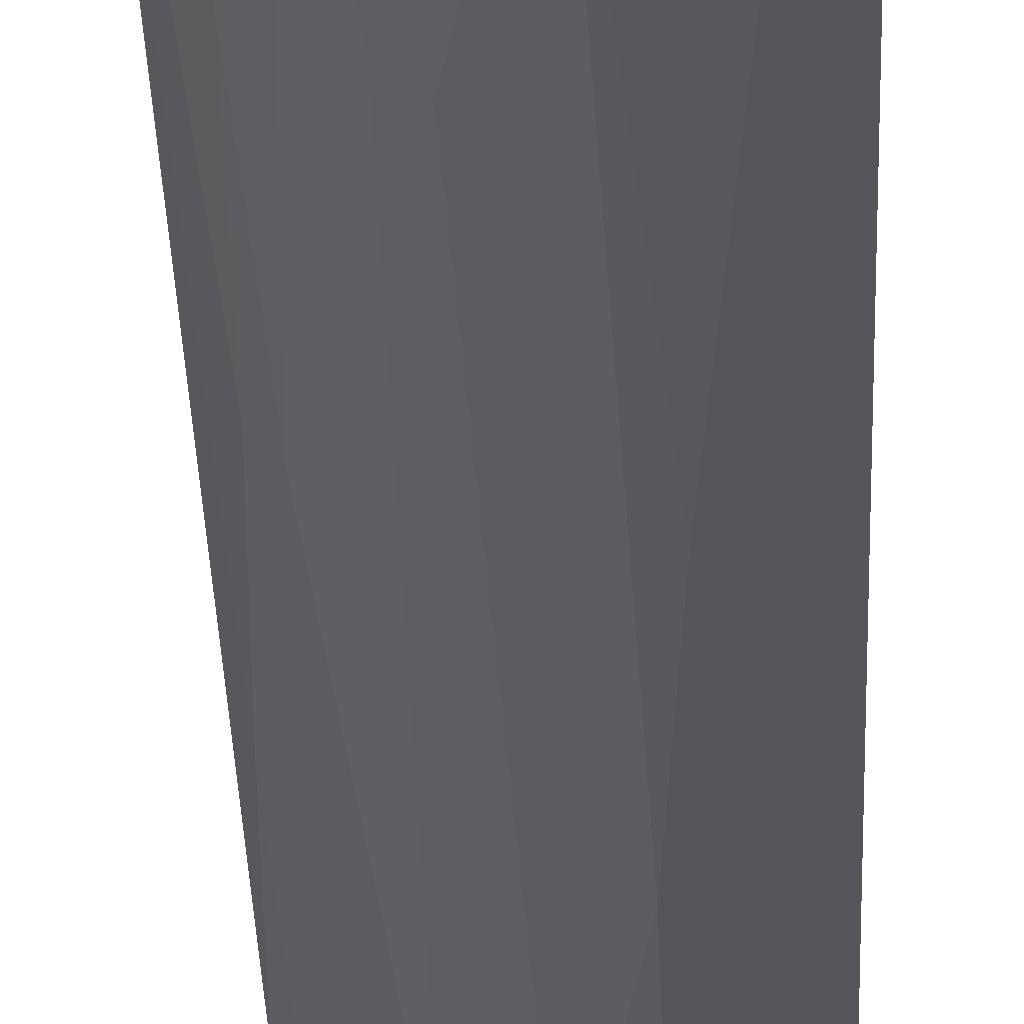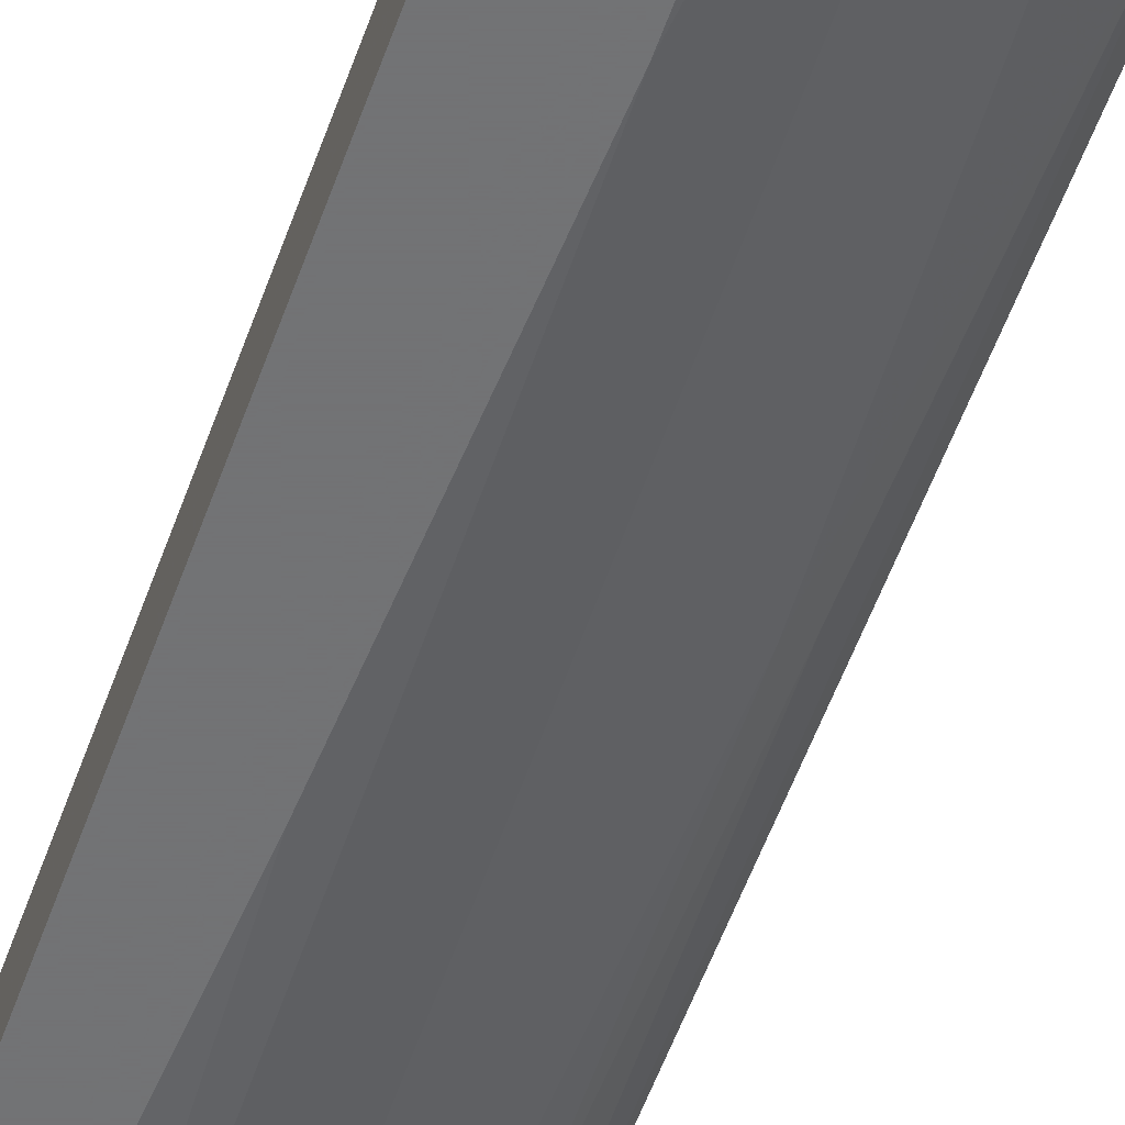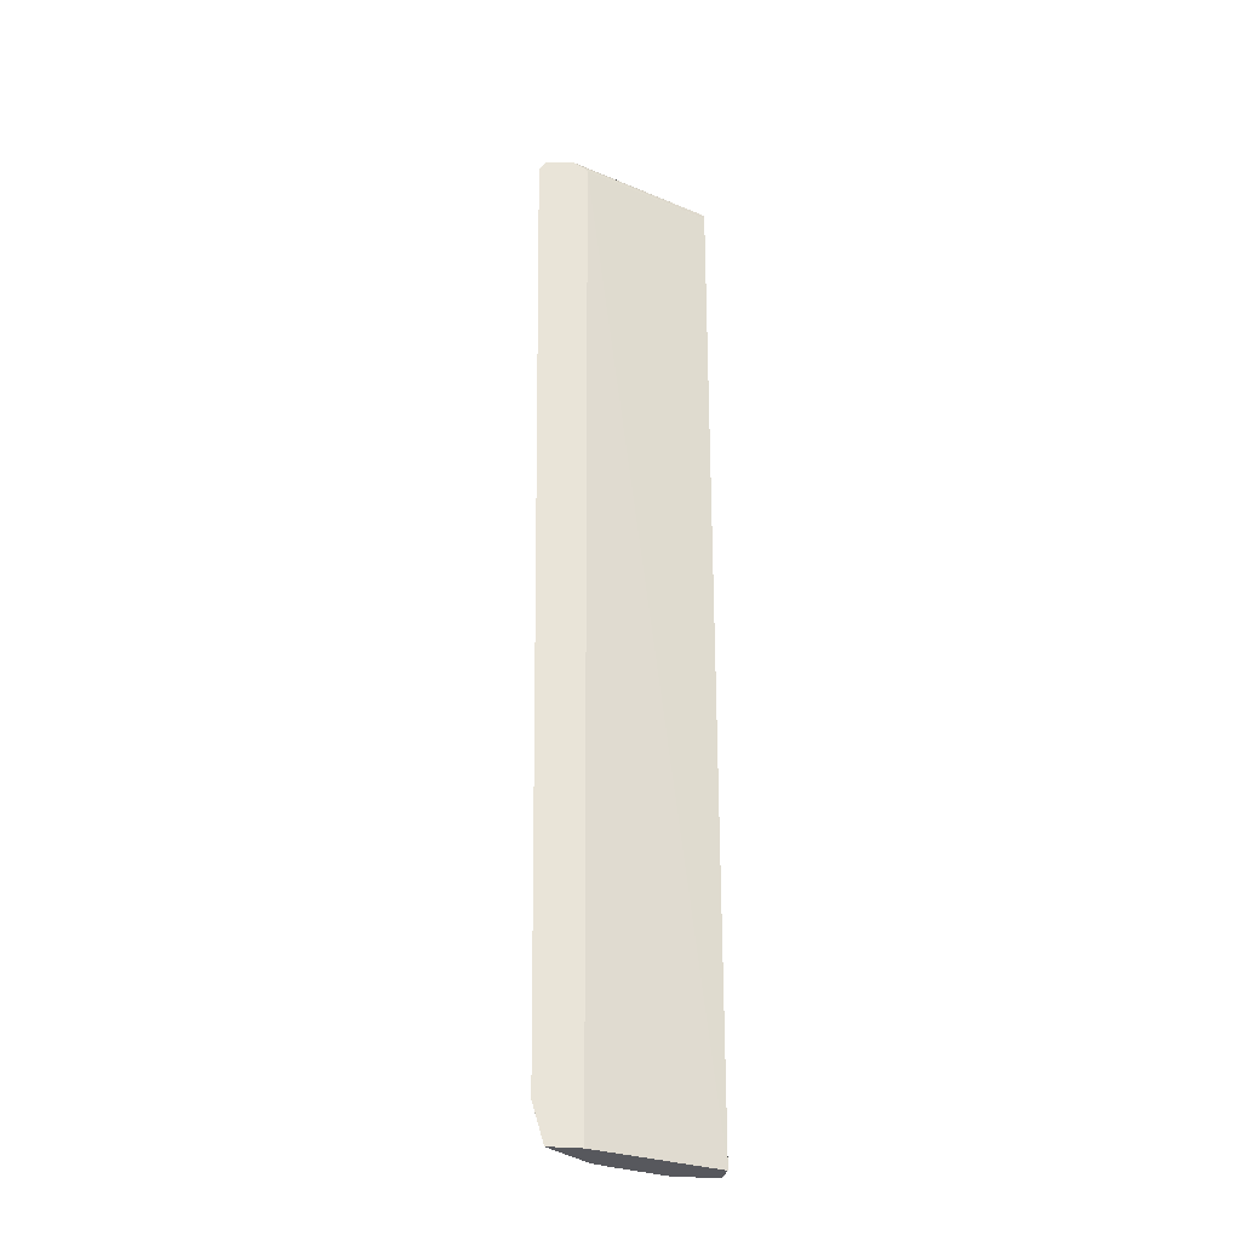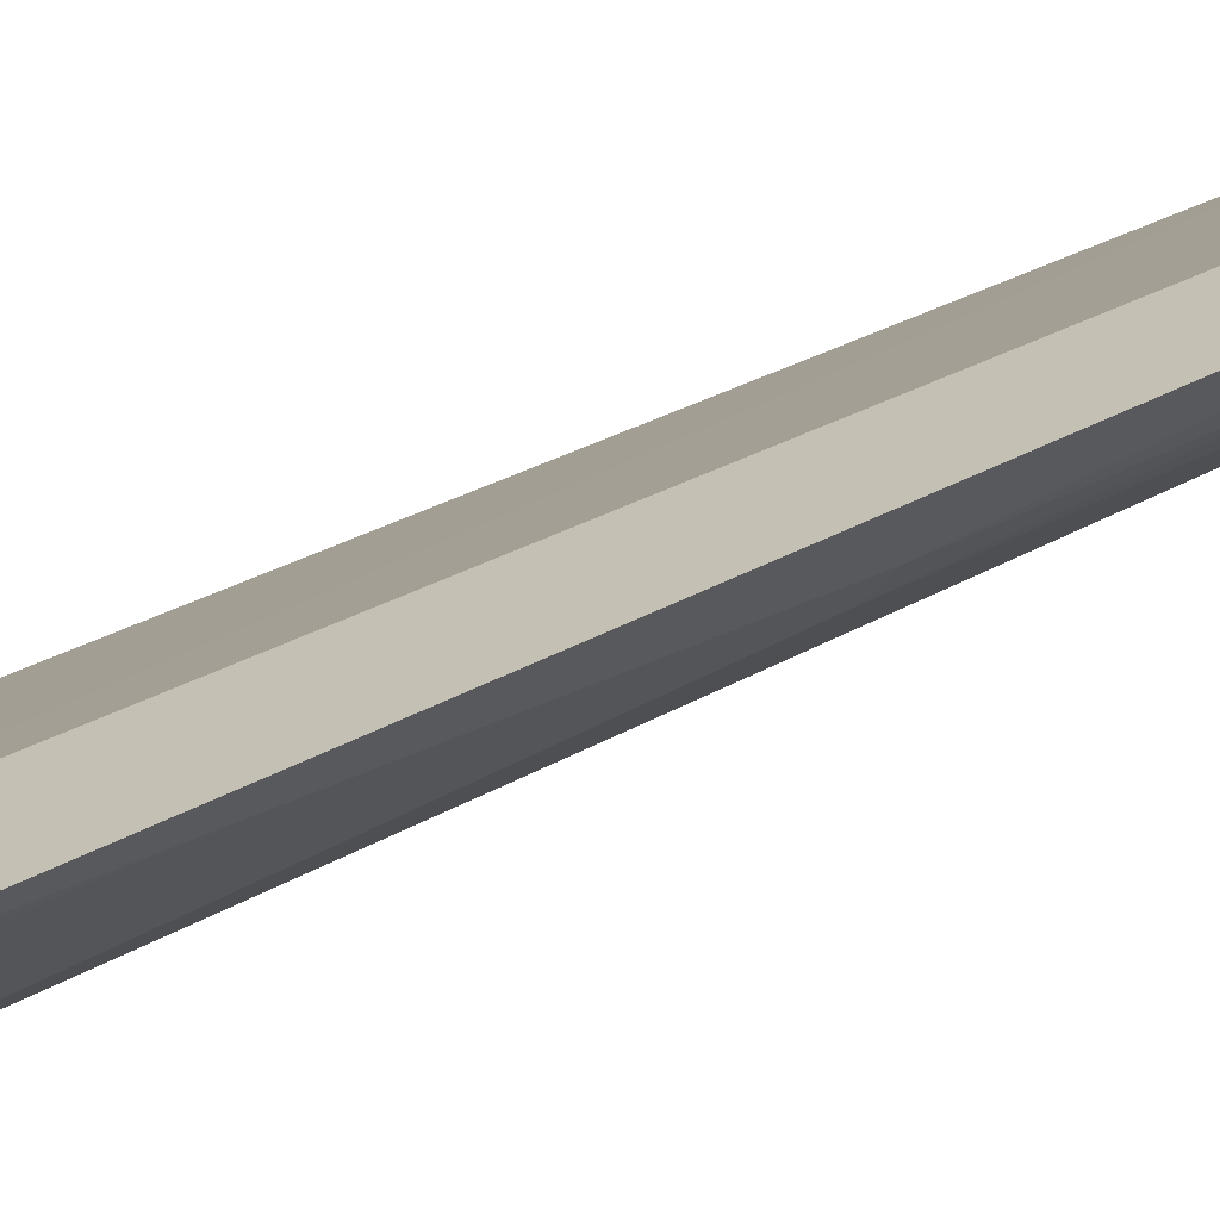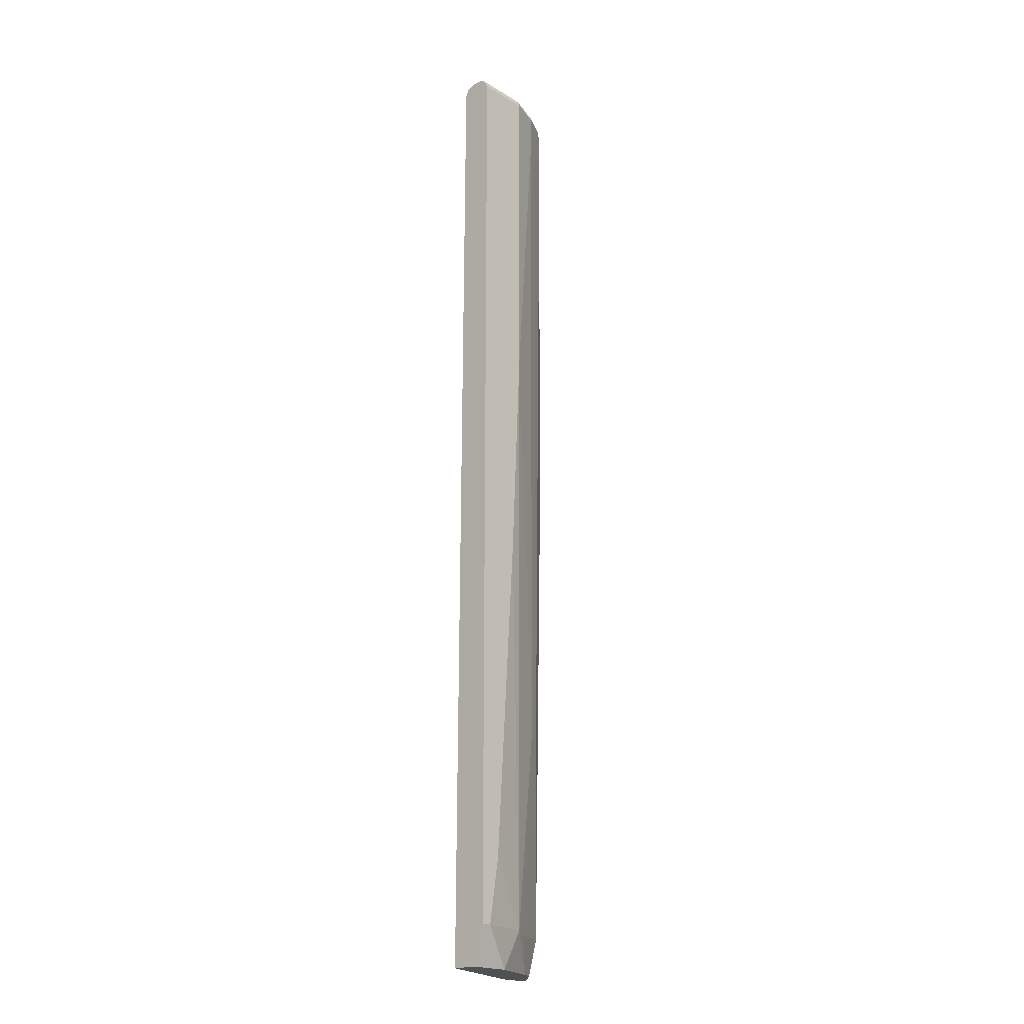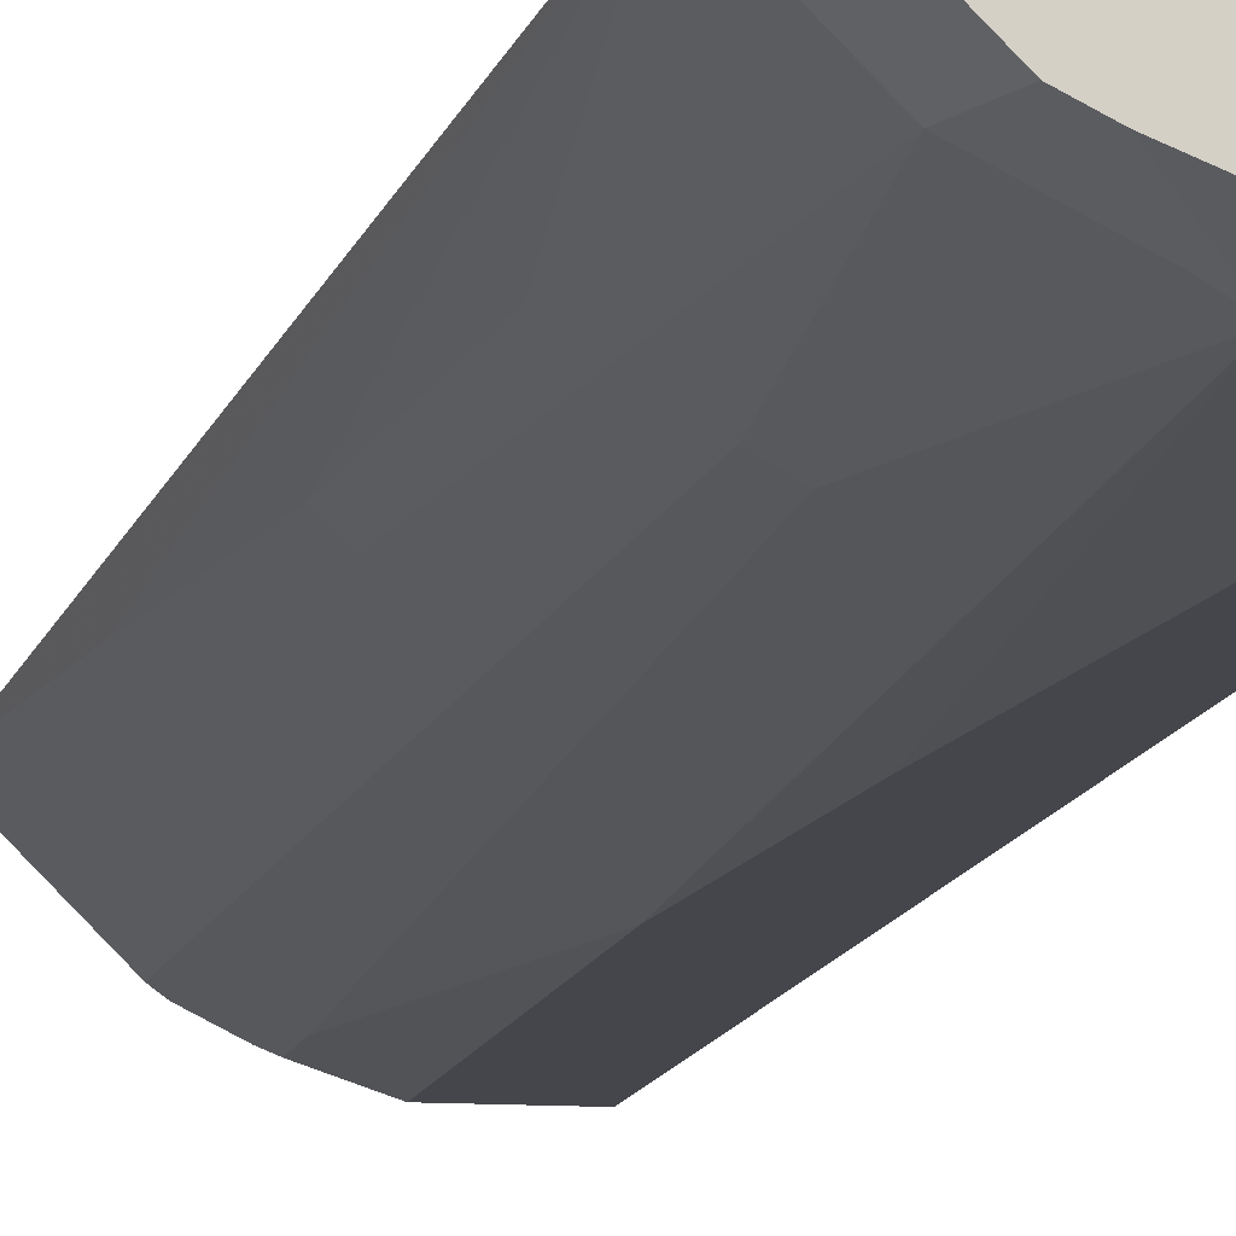
<metadata>
{"format":"obj","ext":"obj","renderer":"f3d","projection":"perspective","resolution":1024,"background":"white","views":[{"elev":-26.2,"azim":1.8,"up":"+Z"},{"elev":-55.7,"azim":160.9,"up":"+Z"},{"elev":-28.9,"azim":-9.4,"up":"+Y"},{"elev":18.0,"azim":-143.2,"up":"+Z"},{"elev":-19.7,"azim":132.0,"up":"+Y"},{"elev":-10.1,"azim":-10.5,"up":"+Z"}]}
</metadata>
<code>
v -0.3198 0.8389 -0.2239
v -0.3198 0.8808 -0.2239
v -0.3018 0.4067 -0.2428
v -0.3001 -0.8118 -0.2239
v -0.3112 0.8947 -0.2239
v -0.3083 0.8921 -0.2296
v -0.2099 0.8921 -0.328
v -0.2624 0.879 -0.2821
v -0.3018 0.879 -0.2428
v -0.2624 -0.00639 -0.2821
v -0.2821 -0.00639 -0.2624
v -0.269 -0.4068 -0.269
v -0.2821 -0.8134 -0.2428
v -0.2804 -0.8784 -0.2239
v -0.3075 0.8998 -0.2239
v -0.3051 0.9003 -0.2264
v -0.246 0.9003 -0.2854
v -0.1706 0.8921 -0.3477
v -0.1575 0.8857 -0.3543
v -0.2099 0.8528 -0.328
v -0.2231 0.879 -0.3215
v -0.2067 0.9003 -0.3248
v -0.2034 -0.4394 -0.3215
v -0.2231 -0.8134 -0.3018
v -0.2231 0.8397 -0.3215
v -0.2427 0.4067 -0.3018
v -0.2427 -0.8134 -0.2821
v -0.2624 -0.8134 -0.2624
v -0.2624 -0.8784 -0.2428
v -0.2237 -0.8784 -0.2239
v -0.3026 0.9015 -0.2239
v -0.2755 0.9054 -0.2362
v -0.2165 0.9054 -0.2952
v -0.1115 0.8921 -0.3674
v -0.1673 0.9003 -0.3444
v -0.09843 0.8857 -0.374
v -0.1575 0.8069 -0.3543
v -0.1968 0.9054 -0.3149
v -0.1575 0.9054 -0.3346
v -0.1771 -0.4329 -0.3346
v -0.1181 -0.8069 -0.3543
v -0.1443 -0.8134 -0.3411
v -0.1837 0.8003 -0.3411
v -0.1895 -0.8784 -0.3087
v -0.2034 -0.8784 -0.3018
v -0.2231 -0.8784 -0.2821
v -6.001e-05 -0.8784 -0.3087
v -0.2325 0.8893 -0.2239
v -0.2755 0.9054 -0.2239
v -0.1083 0.9003 -0.3641
v -0.09843 0.8987 -0.3674
v -0.01968 0.8857 -0.374
v -0.09843 0.2951 -0.374
v -0.09843 0.9054 -0.3543
v -0.07874 -0.09841 -0.374
v -0.03937 -0.6887 -0.374
v -0.01968 -0.8069 -0.374
v -0.07874 -0.8784 -0.3543
v -0.1771 -0.8784 -0.3149
v -6.001e-05 -0.8784 -0.3543
v -6.001e-05 0.8855 -0.3149
v -6.001e-05 0.8857 -0.315
v -0.241 0.8979 -0.2239
v -0.2559 0.9054 -0.2239
v -6.001e-05 0.8987 -0.3674
v -6.001e-05 0.8855 -0.374
v -0.01968 0.9054 -0.3543
v -6.001e-05 -0.7872 -0.374
v -6.001e-05 -0.8069 -0.3739
v -0.01236 -0.8784 -0.3543
v -6.001e-05 0.8987 -0.3215
v -0.2426 0.8989 -0.2239
v -6.001e-05 0.9054 -0.3347
v -6.001e-05 0.9052 -0.3543
f 32 39 38
f 32 38 33
f 36 56 55
f 34 50 36
f 32 67 54
f 32 54 39
f 35 39 50
f 36 68 57
f 36 51 65
f 36 65 52
f 36 52 66
f 36 66 68
f 36 57 56
f 32 73 67
f 36 50 51
f 32 64 73
f 23 42 24
f 31 49 32
f 36 55 53
f 23 40 41
f 23 41 42
f 23 26 25
f 23 25 43
f 23 43 37
f 23 37 40
f 24 42 44
f 24 44 45
f 24 45 46
f 24 46 27
f 25 37 43
f 27 46 29
f 27 29 28
f 30 47 48
f 32 49 64
f 37 53 40
f 64 72 71
f 40 53 41
f 50 54 51
f 51 54 67
f 51 67 65
f 52 65 66
f 57 68 69
f 57 69 70
f 48 62 63
f 57 70 58
f 62 71 63
f 63 71 72
f 64 71 73
f 65 67 74
f 67 73 74
f 22 39 35
f 60 70 69
f 48 61 62
f 47 61 48
f 47 62 61
f 41 55 56
f 41 56 57
f 41 57 58
f 41 58 59
f 41 59 42
f 41 53 55
f 42 59 44
f 47 60 69
f 47 69 68
f 47 68 66
f 47 66 65
f 47 65 74
f 47 74 73
f 47 73 71
f 47 71 62
f 39 54 50
f 22 38 39
f 1 5 2
f 20 37 25
f 3 8 10
f 3 10 11
f 3 11 4
f 4 11 12
f 4 12 13
f 4 13 14
f 2 8 9
f 5 15 6
f 6 16 17
f 6 17 7
f 7 18 19
f 7 19 37
f 7 37 20
f 7 20 25
f 6 15 16
f 7 25 21
f 2 7 8
f 2 5 6
f 22 33 38
f 1 2 9
f 1 9 3
f 1 3 4
f 1 4 14
f 1 14 30
f 2 6 7
f 1 30 48
f 1 63 72
f 1 72 64
f 1 64 49
f 1 49 31
f 1 31 15
f 1 15 5
f 1 48 63
f 7 21 8
f 3 9 8
f 7 22 35
f 14 58 70
f 14 70 60
f 14 60 47
f 14 47 30
f 15 31 16
f 16 31 32
f 16 32 17
f 17 32 33
f 17 33 22
f 18 34 19
f 18 35 50
f 18 50 34
f 19 34 36
f 7 17 22
f 19 53 37
f 14 59 58
f 14 44 59
f 19 36 53
f 7 35 18
f 14 45 44
f 8 21 25
f 8 25 10
f 10 23 24
f 10 24 12
f 10 25 26
f 10 26 23
f 10 12 11
f 12 27 28
f 12 28 13
f 13 28 29
f 13 29 14
f 14 29 46
f 14 46 45
f 12 24 27

</code>
